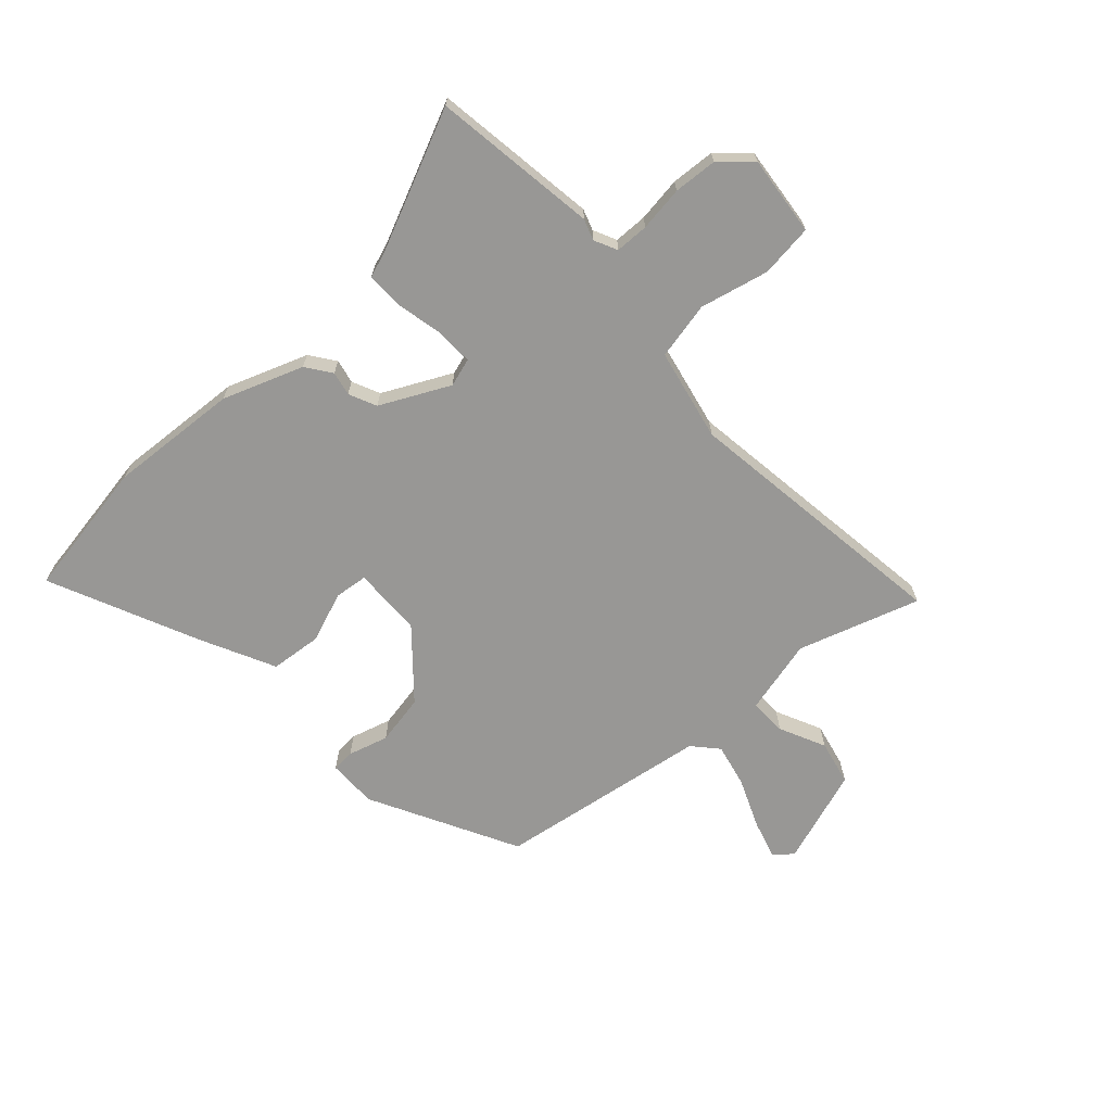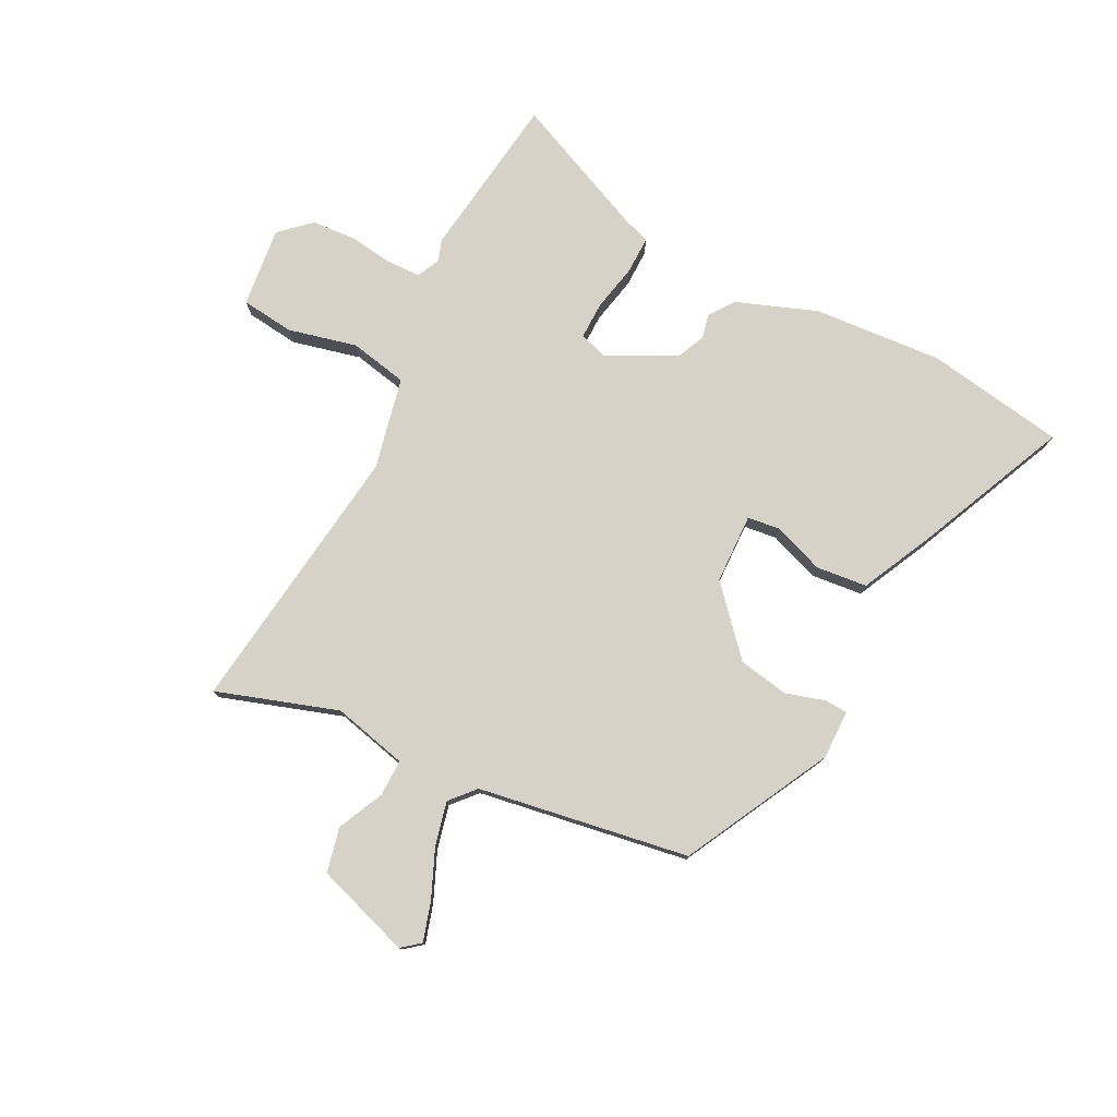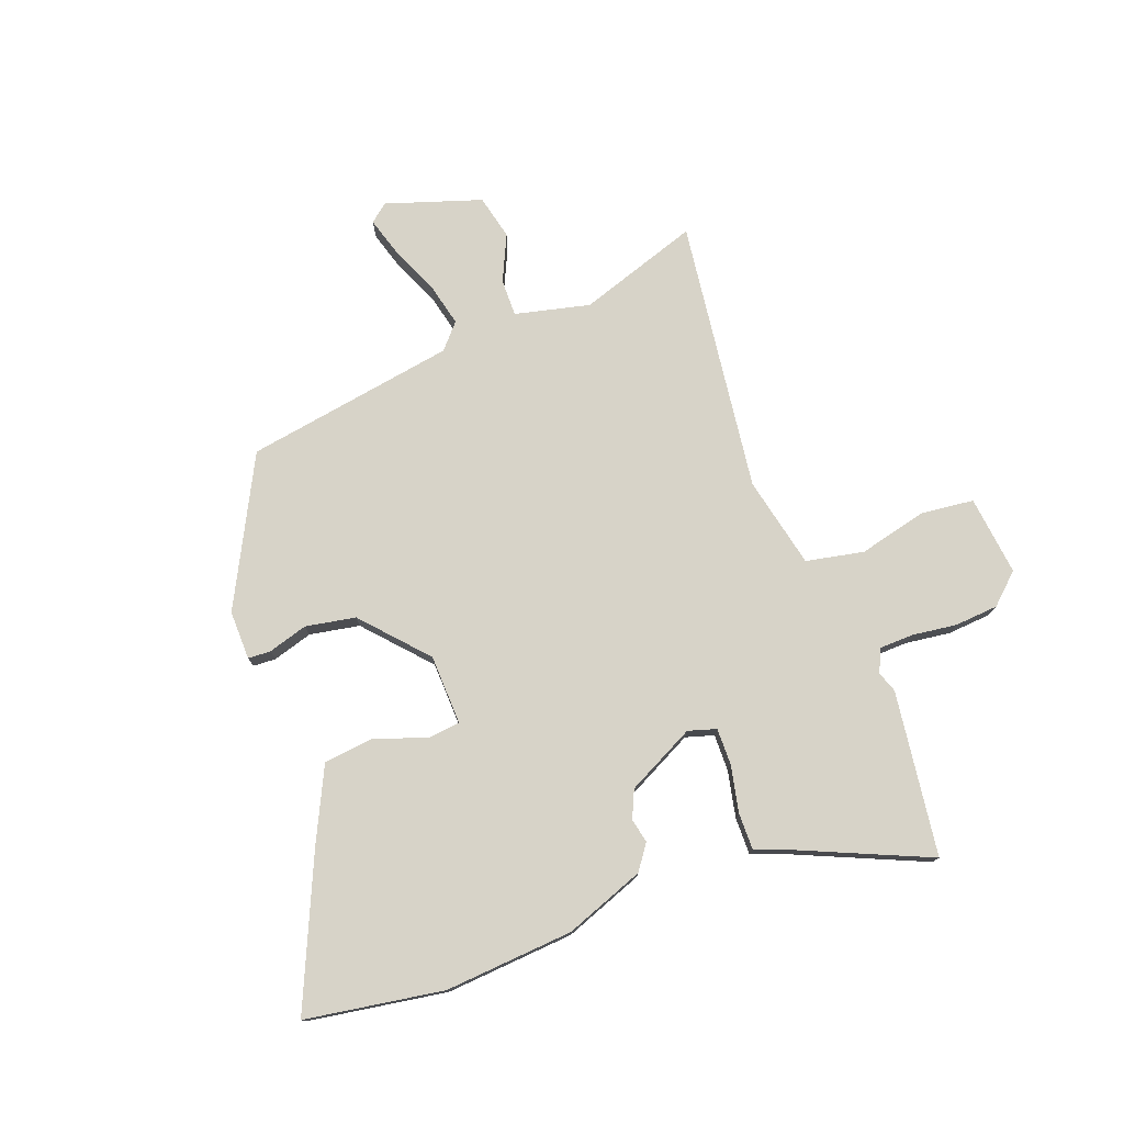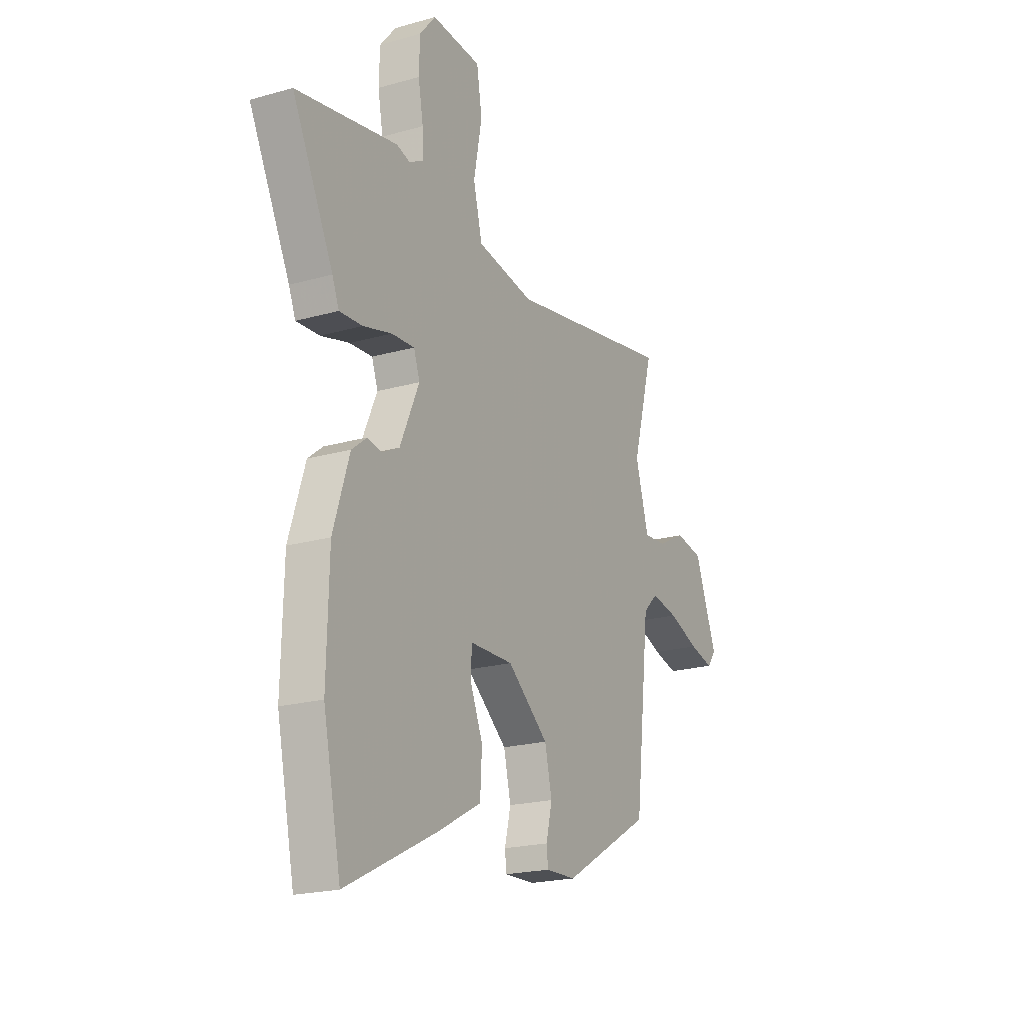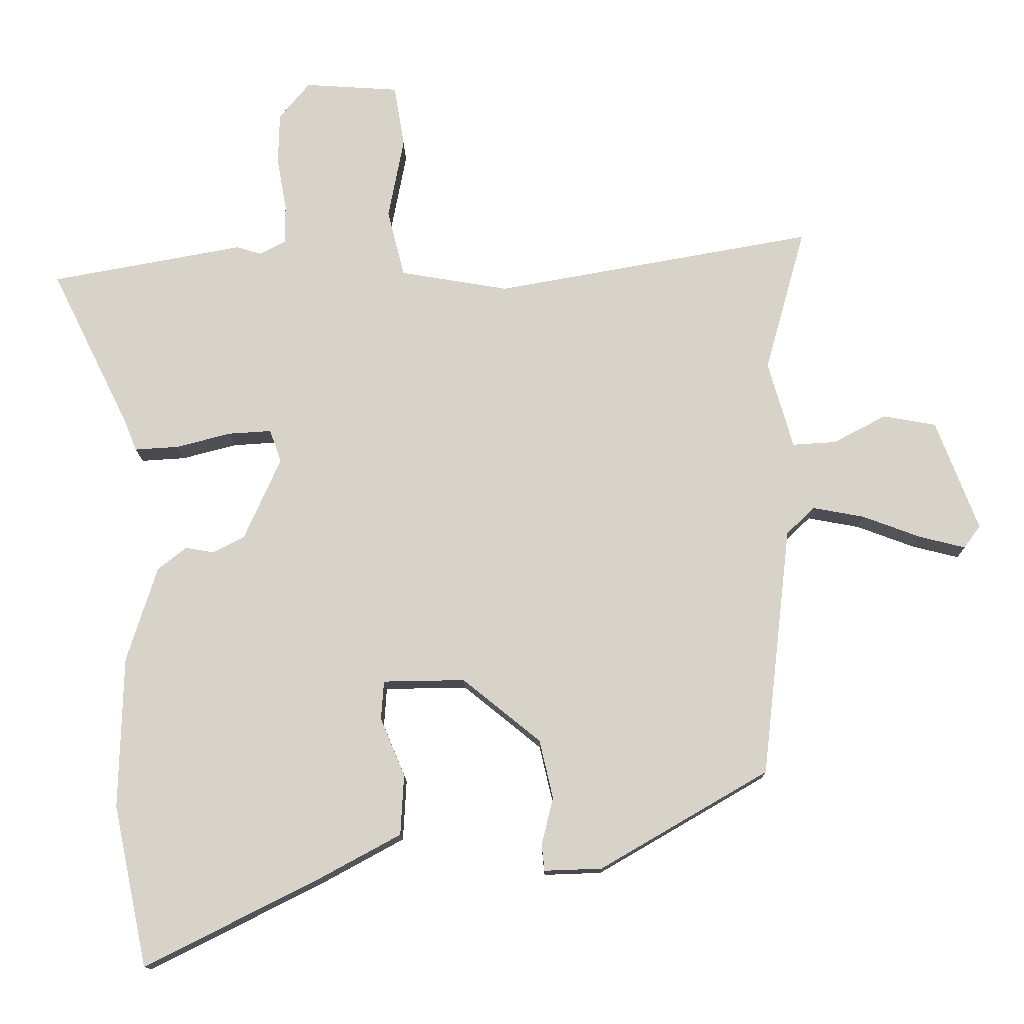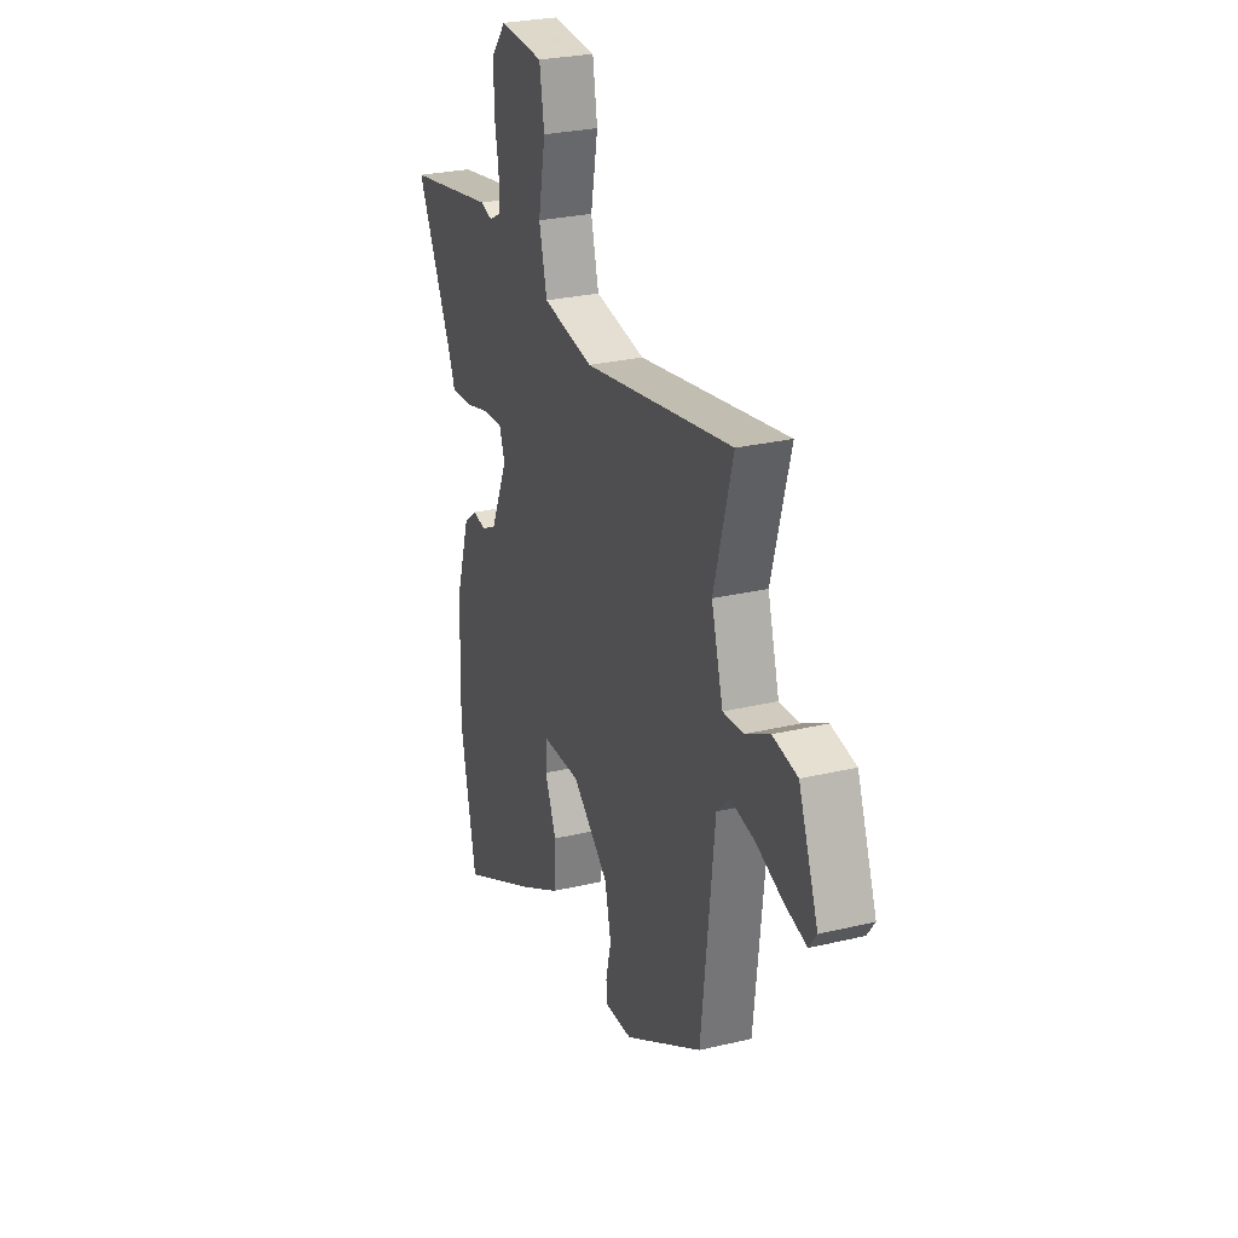
<metadata>
{"format":"obj","ext":"obj","renderer":"f3d","projection":"perspective","resolution":1024,"background":"white","views":[{"elev":-68.2,"azim":-50.0,"up":"+Y"},{"elev":77.9,"azim":114.3,"up":"+Y"},{"elev":76.7,"azim":-113.3,"up":"+Y"},{"elev":-20.5,"azim":-62.7,"up":"+Z"},{"elev":-13.3,"azim":0.8,"up":"+Z"},{"elev":27.2,"azim":69.7,"up":"+Z"}]}
</metadata>
<code>
v -0.653 0.07 0.472
v -0.369 0.07 0.524
v -0.332 0.07 0.513
v -0.293 0.07 0.534
v -0.294 0.07 0.592
v -0.308 0.07 0.669
v -0.306 0.07 0.745
v -0.261 0.07 0.799
v -0.122 0.07 0.79
v -0.107 0.07 0.699
v -0.13 0.07 0.579
v -0.105 0.07 0.48
v 0.055 0.07 0.453
v 0.525 0.07 0.537
v 0.466 0.07 0.325
v 0.503 0.07 0.197
v 0.567 0.07 0.201
v 0.645 0.07 0.242
v 0.723 0.07 0.228
v 0.785 0.07 0.066
v 0.761 0.07 0.033
v 0.693 0.07 0.05
v 0.607 0.07 0.082
v 0.531 0.07 0.096
v 0.49 0.07 0.056
v 0.448 0.07 -0.312
v 0.2 0.07 -0.456
v 0.115 0.07 -0.459
v 0.111 0.07 -0.42
v 0.128 0.07 -0.35
v 0.108 0.07 -0.264
v -0.007 0.07 -0.171
v -0.128 0.07 -0.173
v -0.132 0.07 -0.23
v -0.096 0.07 -0.316
v -0.101 0.07 -0.405
v -0.224 0.07 -0.472
v -0.479 0.07 -0.6
v -0.529 0.07 -0.362
v -0.523 0.07 -0.138
v -0.478 0.07 0.003
v -0.436 0.07 0.036
v -0.394 0.07 0.029
v -0.347 0.07 0.053
v -0.293 0.07 0.174
v -0.31 0.07 0.222
v -0.374 0.07 0.218
v -0.454 0.07 0.197
v -0.519 0.07 0.193
v -0.538 0.07 0.24
v -0.653 0 0.472
v -0.369 0 0.524
v -0.332 0 0.513
v -0.293 0 0.534
v -0.294 0 0.592
v -0.308 0 0.669
v -0.306 0 0.745
v -0.261 0 0.799
v -0.122 0 0.79
v -0.107 0 0.699
v -0.13 0 0.579
v -0.105 0 0.48
v 0.055 0 0.453
v 0.525 0 0.537
v 0.466 0 0.325
v 0.503 0 0.197
v 0.567 0 0.201
v 0.645 0 0.242
v 0.723 0 0.228
v 0.785 0 0.066
v 0.761 0 0.033
v 0.693 0 0.05
v 0.607 0 0.082
v 0.531 0 0.096
v 0.49 0 0.056
v 0.448 0 -0.312
v 0.2 0 -0.456
v 0.115 0 -0.459
v 0.111 0 -0.42
v 0.128 0 -0.35
v 0.108 0 -0.264
v -0.007 0 -0.171
v -0.128 0 -0.173
v -0.132 0 -0.23
v -0.096 0 -0.316
v -0.101 0 -0.405
v -0.224 0 -0.472
v -0.479 0 -0.6
v -0.529 0 -0.362
v -0.523 0 -0.138
v -0.478 0 0.003
v -0.436 0 0.036
v -0.394 0 0.029
v -0.347 0 0.053
v -0.293 0 0.174
v -0.31 0 0.222
v -0.374 0 0.218
v -0.454 0 0.197
v -0.519 0 0.193
v -0.538 0 0.24
f 47 48 49 50
f 46 47 50 1
f 40 41 42 43
f 40 43 44
f 39 40 44
f 38 39 44 45
f 34 35 36 37
f 33 34 37 38
f 27 28 29 30
f 25 26 27 30
f 25 30 31
f 24 25 31 32
f 20 21 22 23
f 20 23 24
f 17 18 19 20
f 16 17 20 24
f 15 16 24 32
f 13 14 15 32
f 8 9 10 11
f 8 11 12
f 5 6 7 8
f 4 5 8 12
f 3 4 12
f 46 1 2 3
f 45 46 3 12
f 33 38 45 12
f 12 13 32 33
f 100 99 98 97
f 51 100 97 96
f 93 92 91 90
f 94 93 90
f 94 90 89
f 95 94 89 88
f 87 86 85 84
f 88 87 84 83
f 80 79 78 77
f 80 77 76 75
f 81 80 75
f 82 81 75 74
f 73 72 71 70
f 74 73 70
f 70 69 68 67
f 74 70 67 66
f 82 74 66 65
f 82 65 64 63
f 61 60 59 58
f 62 61 58
f 58 57 56 55
f 62 58 55 54
f 62 54 53
f 53 52 51 96
f 62 53 96 95
f 62 95 88 83
f 83 82 63 62
f 1 51 52 2
f 2 52 53 3
f 3 53 54 4
f 4 54 55 5
f 5 55 56 6
f 6 56 57 7
f 7 57 58 8
f 8 58 59 9
f 9 59 60 10
f 10 60 61 11
f 11 61 62 12
f 12 62 63 13
f 13 63 64 14
f 14 64 65 15
f 15 65 66 16
f 16 66 67 17
f 17 67 68 18
f 18 68 69 19
f 19 69 70 20
f 20 70 71 21
f 21 71 72 22
f 22 72 73 23
f 23 73 74 24
f 24 74 75 25
f 25 75 76 26
f 26 76 77 27
f 27 77 78 28
f 28 78 79 29
f 29 79 80 30
f 30 80 81 31
f 31 81 82 32
f 32 82 83 33
f 33 83 84 34
f 34 84 85 35
f 35 85 86 36
f 36 86 87 37
f 37 87 88 38
f 38 88 89 39
f 39 89 90 40
f 40 90 91 41
f 41 91 92 42
f 42 92 93 43
f 43 93 94 44
f 44 94 95 45
f 45 95 96 46
f 46 96 97 47
f 47 97 98 48
f 48 98 99 49
f 49 99 100 50
f 50 100 51 1

</code>
